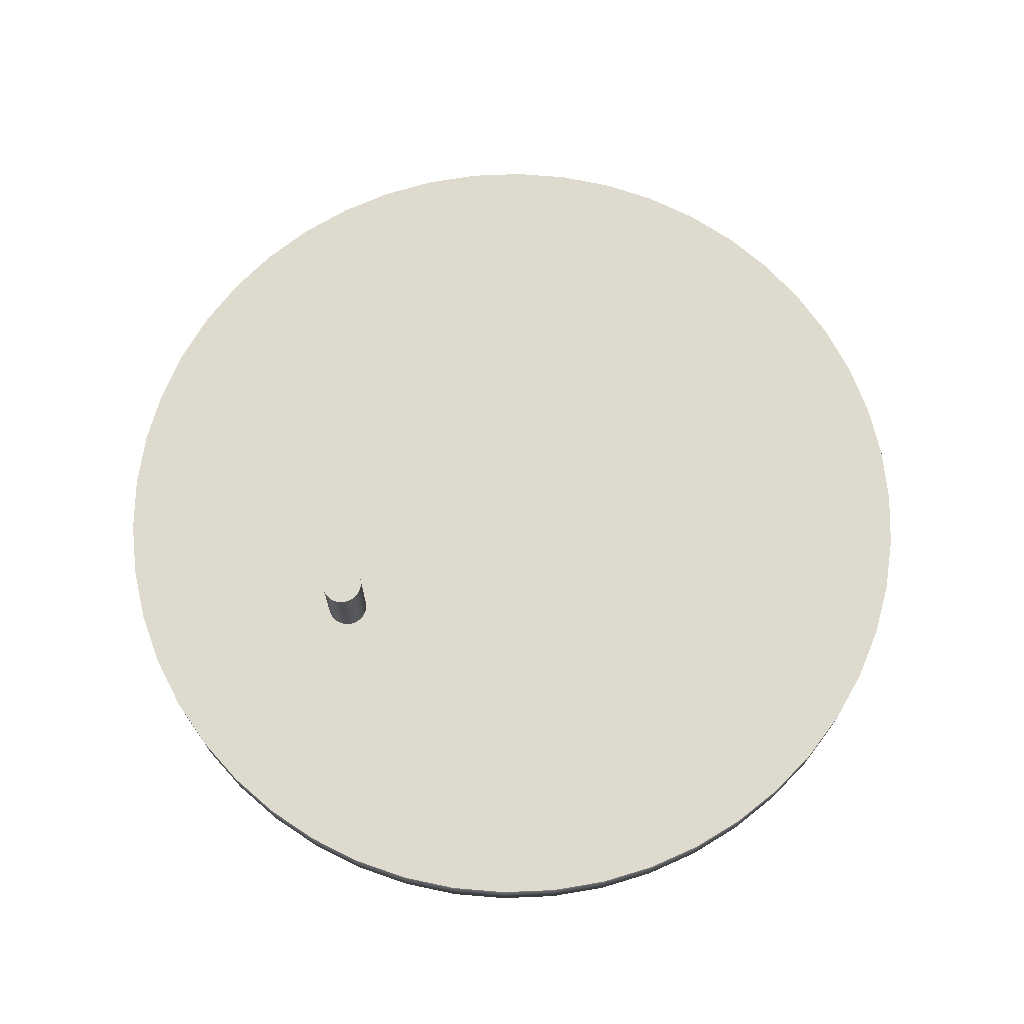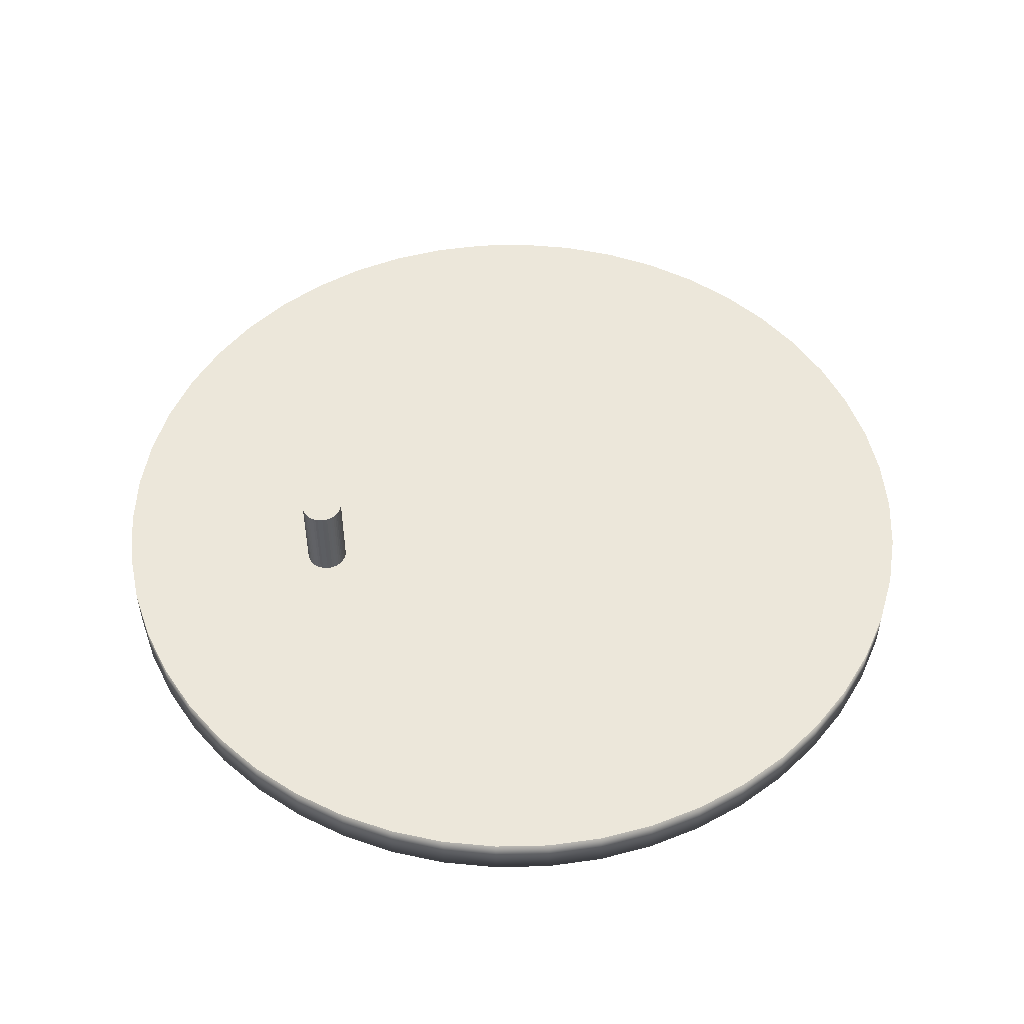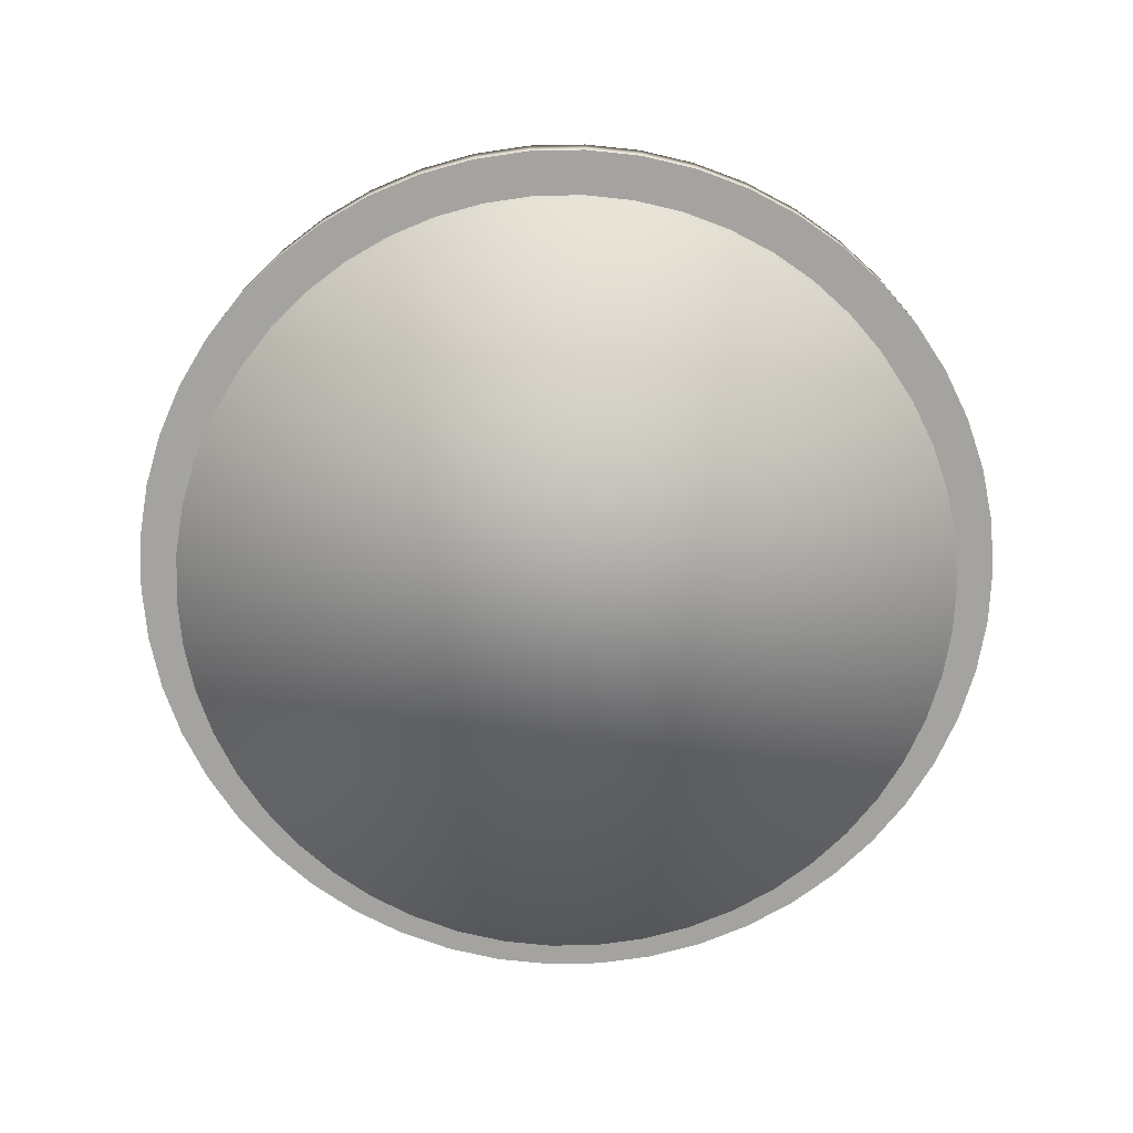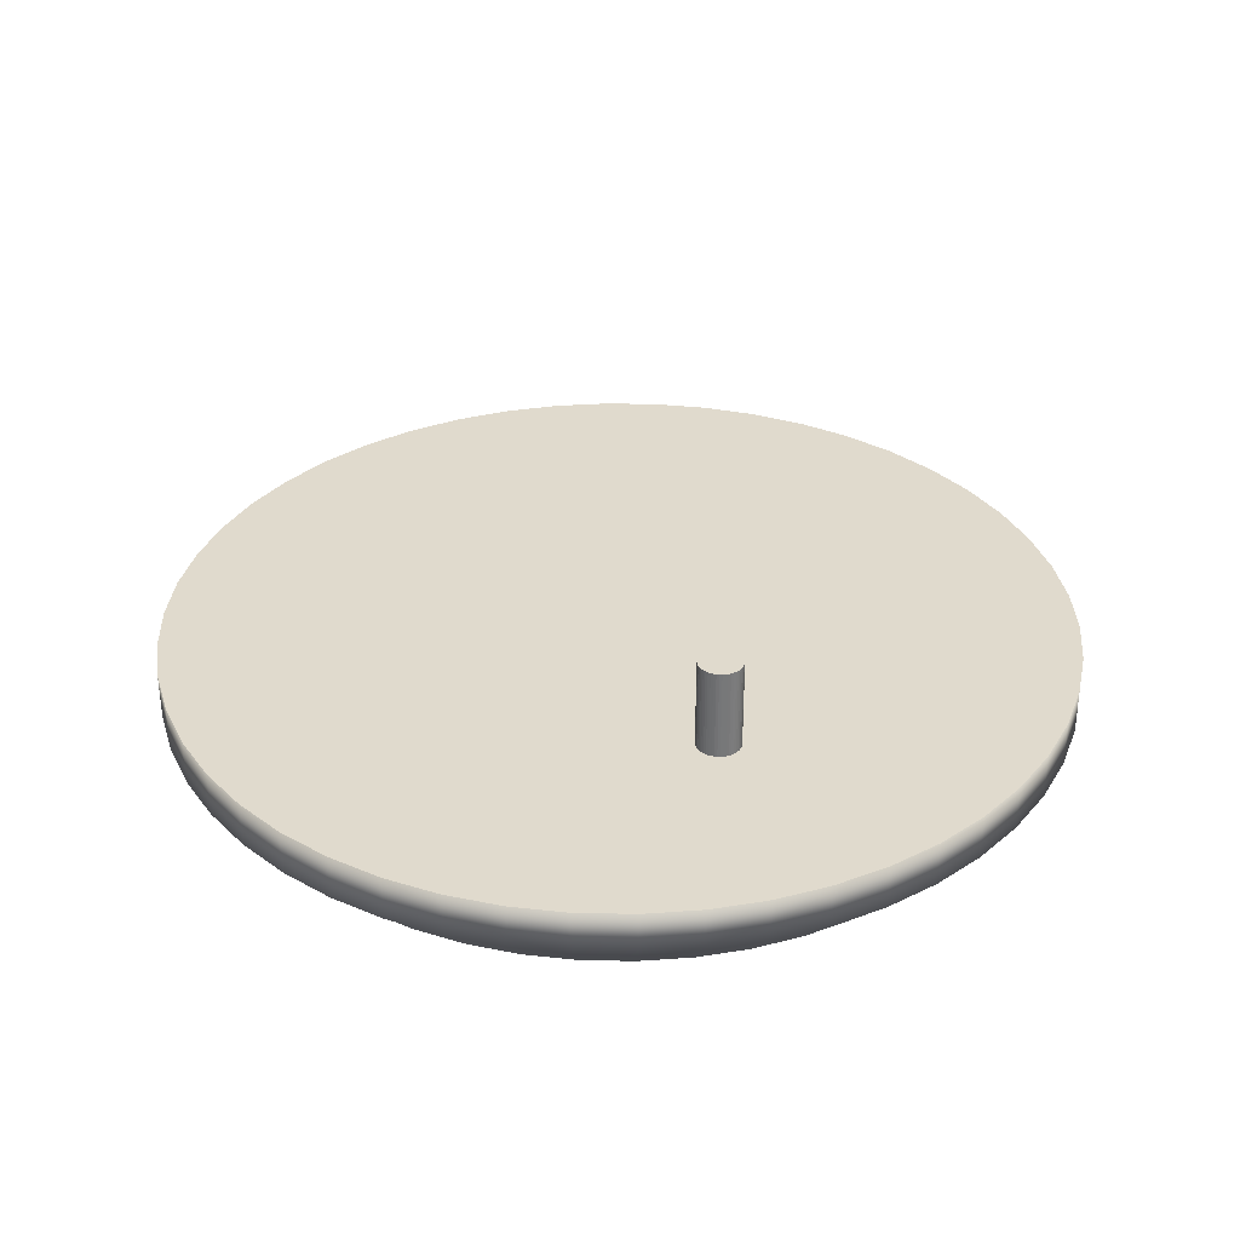
<metadata>
{"format":"obj","ext":"obj","renderer":"f3d","projection":"perspective","resolution":1024,"background":"white","views":[{"elev":71.1,"azim":-169.7,"up":"+Y"},{"elev":51.8,"azim":-154.3,"up":"+Y"},{"elev":-72.8,"azim":21.1,"up":"+Y"},{"elev":33.0,"azim":107.9,"up":"+Y"}]}
</metadata>
<code>
o RotorH_Rotor_Circle.003
v -0.6425 -0.04253 -0.1507
v -0.6087 -0.04253 -0.2174
v -0.5574 -0.04253 -0.1872
v -0.5878 -0.04253 -0.1272
v -0.6677 -0.04253 -0.08028
v -0.6105 -0.04253 -0.0638
v -0.6839 -0.04253 -0.007272
v -0.625 -0.04253 0.001914
v -0.6907 -0.04253 0.06719
v -0.6312 -0.04253 0.06893
v -0.6882 -0.04253 0.1419
v -0.6289 -0.04253 0.1362
v -0.6764 -0.04253 0.2158
v -0.6183 -0.04253 0.2026
v -0.6553 -0.04253 0.2875
v -0.5994 -0.04253 0.2672
v -0.6255 -0.04253 0.3561
v -0.5725 -0.04253 0.3289
v -0.5873 -0.04253 0.4204
v -0.5381 -0.04253 0.3868
v -0.5413 -0.04253 0.4793
v -0.4967 -0.04253 0.4399
v -0.4883 -0.04253 0.5321
v -0.4491 -0.04253 0.4874
v -0.4291 -0.04253 0.5778
v -0.3958 -0.04253 0.5285
v -0.3647 -0.04253 0.6157
v -0.3378 -0.04253 0.5626
v -0.296 -0.04253 0.6453
v -0.276 -0.04253 0.5892
v -0.2242 -0.04253 0.666
v -0.2113 -0.04253 0.6079
v -0.1503 -0.04253 0.6775
v -0.1448 -0.04253 0.6182
v -0.07552 -0.04253 0.6797
v -0.07752 -0.04253 0.6202
v -0.001093 -0.04253 0.6725
v -0.01054 -0.04253 0.6137
v 0.07185 -0.04253 0.656
v 0.05511 -0.04253 0.5989
v 0.1422 -0.04253 0.6306
v 0.1184 -0.04253 0.576
v 0.2087 -0.04253 0.5965
v 0.1783 -0.04253 0.5453
v 0.2705 -0.04253 0.5543
v 0.2339 -0.04253 0.5073
v 0.3264 -0.04253 0.5047
v 0.2842 -0.04253 0.4627
v 0.3758 -0.04253 0.4485
v 0.3286 -0.04253 0.4121
v 0.4177 -0.04253 0.3866
v 0.3663 -0.04253 0.3564
v 0.1264 0.01702 -0.1414
v 0.1228 0.01702 -0.1411
v 0.1228 0.01702 -0.1411
v 0.1264 0.01702 -0.1414
v -0.5668 -0.04253 -0.2793
v -0.5197 -0.04253 -0.2429
v -0.5175 -0.04253 -0.3355
v -0.4753 -0.04253 -0.2935
v -0.4615 -0.04253 -0.3851
v -0.4249 -0.04253 -0.3381
v -0.3998 -0.04253 -0.4273
v -0.3693 -0.04253 -0.3761
v -0.3332 -0.04253 -0.4614
v -0.3094 -0.04253 -0.4068
v -0.2629 -0.04253 -0.4869
v -0.2462 -0.04253 -0.4297
v -0.19 -0.04253 -0.5033
v -0.1805 -0.04253 -0.4445
v -0.1155 -0.04253 -0.5105
v -0.1135 -0.04253 -0.451
v -0.04079 -0.04253 -0.5083
v -0.04626 -0.04253 -0.4491
v 0.0331 -0.04253 -0.4968
v 0.02023 -0.04253 -0.4387
v 0.105 -0.04253 -0.4761
v 0.0849 -0.04253 -0.42
v 0.1736 -0.04253 -0.4466
v 0.1467 -0.04253 -0.3934
v 0.2381 -0.04253 -0.4086
v 0.2047 -0.04253 -0.3593
v 0.2973 -0.04253 -0.3629
v 0.258 -0.04253 -0.3182
v 0.3503 -0.04253 -0.3102
v 0.3057 -0.04253 -0.2707
v 0.3962 -0.04253 -0.2512
v 0.3471 -0.04253 -0.2176
v 0.4344 -0.04253 -0.1869
v 0.3814 -0.04253 -0.1598
v 0.4643 -0.04253 -0.1183
v 0.4083 -0.04253 -0.09804
v 0.4853 -0.04253 -0.04657
v 0.4272 -0.04253 -0.03346
v 0.4972 -0.04253 0.02726
v 0.4379 -0.04253 0.03299
v 0.4997 -0.04253 0.102
v 0.4402 -0.04253 0.1003
v 0.4928 -0.04253 0.1765
v 0.434 -0.04253 0.1673
v 0.4766 -0.04253 0.2495
v 0.4194 -0.04253 0.233
v 0.4515 -0.04253 0.3199
v 0.3968 -0.04253 0.2964
v 0.1059 0.01702 -0.09379
v 0.1037 0.01702 -0.09663
v -0.5873 0.01702 0.4204
v -0.5413 0.01702 0.4793
v 0.1019 0.01702 -0.09972
v -0.6255 0.01702 0.3561
v 0.1004 0.01702 -0.103
v -0.6553 0.01702 0.2875
v 0.09942 0.01702 -0.1065
v -0.6764 0.01702 0.2158
v 0.09885 0.01702 -0.11
v -0.6882 0.01702 0.1419
v 0.09873 0.01702 -0.1136
v -0.6907 0.01702 0.06719
v 0.09906 0.01702 -0.1172
v -0.6839 0.01702 -0.007272
v 0.09984 0.01702 -0.1207
v -0.6677 0.01702 -0.08028
v 0.101 0.01702 -0.1241
v -0.6425 0.01702 -0.1507
v 0.1027 0.01702 -0.1273
v -0.6087 0.01702 -0.2174
v 0.1047 0.01702 -0.1303
v -0.5668 0.01702 -0.2793
v 0.1071 0.01702 -0.133
v -0.5175 0.01702 -0.3355
v 0.1098 0.01702 -0.1354
v -0.4615 0.01702 -0.3851
v 0.1127 0.01702 -0.1374
v -0.3998 0.01702 -0.4273
v 0.1159 0.01702 -0.1391
v -0.3332 0.01702 -0.4614
v 0.1193 0.01702 -0.1403
v -0.2629 0.01702 -0.4869
v -0.19 0.01702 -0.5033
v -0.1155 0.01702 -0.5105
v 0.13 0.01702 -0.1413
v -0.04079 0.01702 -0.5083
v 0.1336 0.01702 -0.1408
v 0.0331 0.01702 -0.4968
v 0.137 0.01702 -0.1398
v 0.105 0.01702 -0.4761
v 0.1403 0.01702 -0.1383
v 0.1736 0.01702 -0.4466
v 0.1434 0.01702 -0.1365
v 0.2381 0.01702 -0.4086
v 0.1463 0.01702 -0.1343
v 0.2973 0.01702 -0.3629
v 0.1488 0.01702 -0.1318
v 0.3503 0.01702 -0.3102
v 0.151 0.01702 -0.1289
v 0.3962 0.01702 -0.2512
v 0.1529 0.01702 -0.1259
v 0.4344 0.01702 -0.1869
v 0.1543 0.01702 -0.1226
v 0.4643 0.01702 -0.1183
v 0.1553 0.01702 -0.1191
v 0.4853 0.01702 -0.04657
v 0.1559 0.01702 -0.1155
v 0.4972 0.01702 0.02726
v 0.156 0.01702 -0.112
v 0.4997 0.01702 0.102
v 0.1557 0.01702 -0.1084
v 0.4928 0.01702 0.1765
v 0.1549 0.01702 -0.1049
v 0.4766 0.01702 0.2495
v 0.1537 0.01702 -0.1015
v 0.4515 0.01702 0.3199
v 0.1521 0.01702 -0.09826
v 0.4177 0.01702 0.3866
v 0.15 0.01702 -0.09527
v 0.3758 0.01702 0.4485
v 0.1477 0.01702 -0.09257
v 0.3264 0.01702 0.5047
v 0.145 0.01702 -0.09019
v 0.2705 0.01702 0.5543
v 0.142 0.01702 -0.08816
v 0.2087 0.01702 0.5965
v 0.1388 0.01702 -0.08651
v 0.1422 0.01702 0.6306
v 0.1354 0.01702 -0.08529
v 0.07185 0.01702 0.656
v 0.1319 0.01702 -0.0845
v -0.001093 0.01702 0.6725
v 0.1283 0.01702 -0.08415
v -0.07552 0.01702 0.6797
v 0.1247 0.01702 -0.08426
v -0.1503 0.01702 0.6775
v 0.1212 0.01702 -0.08481
v -0.2242 0.01702 0.666
v 0.1177 0.01702 -0.08581
v -0.296 0.01702 0.6453
v 0.1144 0.01702 -0.08723
v -0.3647 0.01702 0.6157
v 0.1113 0.01702 -0.08905
v -0.4291 0.01702 0.5778
v 0.1085 0.01702 -0.09125
v -0.4883 0.01702 0.5321
v 0.1319 0.01702 -0.0845
v 0.1354 0.01702 -0.08529
v 0.1354 0.1361 -0.08529
v 0.1319 0.1361 -0.0845
v 0.1247 0.01702 -0.08426
v 0.1212 0.01702 -0.08481
v 0.09942 0.01702 -0.1065
v 0.09885 0.01702 -0.11
v 0.156 0.01702 -0.112
v 0.1557 0.01702 -0.1084
v 0.13 0.01702 -0.1413
v 0.1177 0.01702 -0.08581
v 0.09873 0.01702 -0.1136
v 0.1549 0.01702 -0.1049
v 0.1336 0.01702 -0.1408
v 0.1144 0.01702 -0.08723
v 0.09906 0.01702 -0.1172
v 0.1537 0.01702 -0.1015
v 0.137 0.01702 -0.1398
v 0.1113 0.01702 -0.08905
v 0.09984 0.01702 -0.1207
v 0.1521 0.01702 -0.09826
v 0.1403 0.01702 -0.1383
v 0.1085 0.01702 -0.09125
v 0.101 0.01702 -0.1241
v 0.15 0.01702 -0.09527
v 0.1434 0.01702 -0.1365
v 0.1059 0.01702 -0.09379
v 0.1027 0.01702 -0.1273
v 0.1477 0.01702 -0.09257
v 0.1463 0.01702 -0.1343
v 0.1047 0.01702 -0.1303
v 0.145 0.01702 -0.09019
v 0.1488 0.01702 -0.1318
v 0.1071 0.01702 -0.133
v 0.142 0.01702 -0.08816
v 0.151 0.01702 -0.1289
v 0.1098 0.01702 -0.1354
v 0.1388 0.01702 -0.08651
v 0.1529 0.01702 -0.1259
v 0.1127 0.01702 -0.1374
v 0.1037 0.01702 -0.09663
v 0.1543 0.01702 -0.1226
v 0.1159 0.01702 -0.1391
v 0.1019 0.01702 -0.09972
v 0.1553 0.01702 -0.1191
v 0.1193 0.01702 -0.1403
v 0.1283 0.01702 -0.08415
v 0.1004 0.01702 -0.103
v 0.1559 0.01702 -0.1155
v 0.1037 0.1361 -0.09663
v 0.1059 0.1361 -0.09379
v 0.1085 0.1361 -0.09125
v 0.1113 0.1361 -0.08905
v 0.1144 0.1361 -0.08723
v 0.1177 0.1361 -0.08581
v 0.1212 0.1361 -0.08481
v 0.1247 0.1361 -0.08426
v 0.1283 0.1361 -0.08415
v 0.1388 0.1361 -0.08651
v 0.142 0.1361 -0.08816
v 0.145 0.1361 -0.09019
v 0.1477 0.1361 -0.09257
v 0.15 0.1361 -0.09527
v 0.1521 0.1361 -0.09826
v 0.1537 0.1361 -0.1015
v 0.1549 0.1361 -0.1049
v 0.1557 0.1361 -0.1084
v 0.156 0.1361 -0.112
v 0.1559 0.1361 -0.1155
v 0.1553 0.1361 -0.1191
v 0.1543 0.1361 -0.1226
v 0.1529 0.1361 -0.1259
v 0.151 0.1361 -0.1289
v 0.1488 0.1361 -0.1318
v 0.1463 0.1361 -0.1343
v 0.1434 0.1361 -0.1365
v 0.1403 0.1361 -0.1383
v 0.137 0.1361 -0.1398
v 0.1336 0.1361 -0.1408
v 0.13 0.1361 -0.1413
v 0.1264 0.1361 -0.1414
v 0.1228 0.1361 -0.1411
v 0.1193 0.1361 -0.1403
v 0.1159 0.1361 -0.1391
v 0.1127 0.1361 -0.1374
v 0.1098 0.1361 -0.1354
v 0.1071 0.1361 -0.133
v 0.1047 0.1361 -0.1303
v 0.1027 0.1361 -0.1273
v 0.101 0.1361 -0.1241
v 0.09984 0.1361 -0.1207
v 0.09906 0.1361 -0.1172
v 0.09873 0.1361 -0.1136
v 0.09885 0.1361 -0.11
v 0.09942 0.1361 -0.1065
v 0.1004 0.1361 -0.103
v 0.1019 0.1361 -0.09972
v -0.6289 -0.1021 0.1362
v -0.6183 -0.1021 0.2026
v 0.434 -0.1021 0.1673
v 0.4402 -0.1021 0.1003
v -0.04626 -0.1021 -0.4491
v -0.1135 -0.1021 -0.451
v -0.276 -0.1021 0.5892
v -0.2113 -0.1021 0.6079
v -0.6312 -0.1021 0.06893
v 0.4194 -0.1021 0.233
v 0.02023 -0.1021 -0.4387
v -0.3378 -0.1021 0.5626
v -0.625 -0.1021 0.001914
v 0.3968 -0.1021 0.2964
v 0.0849 -0.1021 -0.42
v -0.3958 -0.1021 0.5285
v -0.6105 -0.1021 -0.0638
v 0.3663 -0.1021 0.3564
v 0.1467 -0.1021 -0.3934
v -0.4491 -0.1021 0.4874
v -0.5878 -0.1021 -0.1272
v 0.3286 -0.1021 0.4121
v 0.2047 -0.1021 -0.3593
v -0.4967 -0.1021 0.4399
v -0.5574 -0.1021 -0.1872
v 0.2842 -0.1021 0.4627
v 0.258 -0.1021 -0.3182
v -0.5197 -0.1021 -0.2429
v 0.2339 -0.1021 0.5073
v 0.3057 -0.1021 -0.2707
v -0.4753 -0.1021 -0.2935
v 0.1783 -0.1021 0.5453
v 0.3471 -0.1021 -0.2176
v -0.4249 -0.1021 -0.3381
v 0.1184 -0.1021 0.576
v 0.3814 -0.1021 -0.1598
v -0.3693 -0.1021 -0.3761
v 0.05511 -0.1021 0.5989
v -0.5381 -0.1021 0.3868
v 0.4083 -0.1021 -0.09804
v -0.3094 -0.1021 -0.4068
v -0.01054 -0.1021 0.6137
v -0.5725 -0.1021 0.3289
v 0.4272 -0.1021 -0.03346
v -0.2462 -0.1021 -0.4297
v -0.07752 -0.1021 0.6202
v -0.5994 -0.1021 0.2672
v 0.4379 -0.1021 0.03299
v -0.1805 -0.1021 -0.4445
v -0.1448 -0.1021 0.6182
f 1 2 3 4
f 5 1 4 6
f 7 5 6 8
f 9 7 8 10
f 11 9 10 12
f 13 11 12 14
f 15 13 14 16
f 17 15 16 18
f 19 17 18 20
f 21 19 20 22
f 23 21 22 24
f 25 23 24 26
f 27 25 26 28
f 29 27 28 30
f 31 29 30 32
f 33 31 32 34
f 35 33 34 36
f 37 35 36 38
f 39 37 38 40
f 41 39 40 42
f 43 41 42 44
f 45 43 44 46
f 47 45 46 48
f 49 47 48 50
f 51 49 50 52
f 53 54 55 56
f 2 57 58 3
f 57 59 60 58
f 59 61 62 60
f 61 63 64 62
f 63 65 66 64
f 65 67 68 66
f 67 69 70 68
f 69 71 72 70
f 71 73 74 72
f 73 75 76 74
f 75 77 78 76
f 77 79 80 78
f 79 81 82 80
f 81 83 84 82
f 83 85 86 84
f 85 87 88 86
f 87 89 90 88
f 89 91 92 90
f 91 93 94 92
f 93 95 96 94
f 95 97 98 96
f 97 99 100 98
f 99 101 102 100
f 101 103 104 102
f 103 51 52 104
f 105 106 107 108
f 106 109 110 107
f 109 111 112 110
f 111 113 114 112
f 113 115 116 114
f 115 117 118 116
f 117 119 120 118
f 119 121 122 120
f 121 123 124 122
f 123 125 126 124
f 125 127 128 126
f 127 129 130 128
f 129 131 132 130
f 131 133 134 132
f 133 135 136 134
f 135 137 138 136
f 137 54 139 138
f 54 53 140 139
f 53 141 142 140
f 141 143 144 142
f 143 145 146 144
f 145 147 148 146
f 147 149 150 148
f 149 151 152 150
f 151 153 154 152
f 153 155 156 154
f 155 157 158 156
f 157 159 160 158
f 159 161 162 160
f 161 163 164 162
f 163 165 166 164
f 165 167 168 166
f 167 169 170 168
f 169 171 172 170
f 171 173 174 172
f 173 175 176 174
f 175 177 178 176
f 177 179 180 178
f 179 181 182 180
f 181 183 184 182
f 183 185 186 184
f 185 187 188 186
f 187 189 190 188
f 189 191 192 190
f 191 193 194 192
f 193 195 196 194
f 195 197 198 196
f 197 199 200 198
f 199 201 202 200
f 201 105 108 202
f 203 204 205 206
f 193 191 207 208
f 115 113 209 210
f 167 165 211 212
f 141 53 56 213
f 195 193 208 214
f 117 115 210 215
f 169 167 212 216
f 143 141 213 217
f 197 195 214 218
f 119 117 215 219
f 171 169 216 220
f 145 143 217 221
f 199 197 218 222
f 121 119 219 223
f 173 171 220 224
f 147 145 221 225
f 201 199 222 226
f 123 121 223 227
f 175 173 224 228
f 149 147 225 229
f 105 201 226 230
f 125 123 227 231
f 177 175 228 232
f 151 149 229 233
f 127 125 231 234
f 179 177 232 235
f 153 151 233 236
f 129 127 234 237
f 181 179 235 238
f 155 153 236 239
f 131 129 237 240
f 183 181 238 241
f 157 155 239 242
f 133 131 240 243
f 185 183 241 204
f 106 105 230 244
f 159 157 242 245
f 135 133 243 246
f 187 185 204 203
f 109 106 244 247
f 161 159 245 248
f 137 135 246 249
f 189 187 203 250
f 111 109 247 251
f 163 161 248 252
f 54 137 249 55
f 191 189 250 207
f 113 111 251 209
f 165 163 252 211
f 253 254 255 256 257 258 259 260 261 206 205 262 263 264 265 266 267 268 269 270 271 272 273 274 275 276 277 278 279 280 281 282 283 284 285 286 287 288 289 290 291 292 293 294 295 296 297 298 299 300
f 247 244 253 300
f 248 245 274 273
f 249 246 287 286
f 250 203 206 261
f 251 247 300 299
f 252 248 273 272
f 55 249 286 285
f 207 250 261 260
f 209 251 299 298
f 211 252 272 271
f 56 55 285 284
f 208 207 260 259
f 210 209 298 297
f 212 211 271 270
f 213 56 284 283
f 214 208 259 258
f 215 210 297 296
f 216 212 270 269
f 217 213 283 282
f 218 214 258 257
f 219 215 296 295
f 220 216 269 268
f 221 217 282 281
f 222 218 257 256
f 223 219 295 294
f 224 220 268 267
f 225 221 281 280
f 226 222 256 255
f 227 223 294 293
f 228 224 267 266
f 229 225 280 279
f 230 226 255 254
f 231 227 293 292
f 232 228 266 265
f 233 229 279 278
f 234 231 292 291
f 235 232 265 264
f 236 233 278 277
f 237 234 291 290
f 238 235 264 263
f 239 236 277 276
f 240 237 290 289
f 241 238 263 262
f 242 239 276 275
f 243 240 289 288
f 204 241 262 205
f 244 230 254 253
f 245 242 275 274
f 246 243 288 287
f 43 45 180 182
f 87 85 154 156
f 61 59 130 132
f 41 43 182 184
f 89 87 156 158
f 63 61 132 134
f 39 41 184 186
f 19 21 108 107
f 91 89 158 160
f 65 63 134 136
f 37 39 186 188
f 17 19 107 110
f 93 91 160 162
f 67 65 136 138
f 35 37 188 190
f 15 17 110 112
f 95 93 162 164
f 69 67 138 139
f 33 35 190 192
f 13 15 112 114
f 97 95 164 166
f 71 69 139 140
f 31 33 192 194
f 11 13 114 116
f 99 97 166 168
f 73 71 140 142
f 29 31 194 196
f 9 11 116 118
f 101 99 168 170
f 75 73 142 144
f 27 29 196 198
f 7 9 118 120
f 103 101 170 172
f 77 75 144 146
f 25 27 198 200
f 5 7 120 122
f 51 103 172 174
f 79 77 146 148
f 23 25 200 202
f 1 5 122 124
f 49 51 174 176
f 81 79 148 150
f 21 23 202 108
f 2 1 124 126
f 47 49 176 178
f 83 81 150 152
f 57 2 126 128
f 45 47 178 180
f 85 83 152 154
f 59 57 128 130
f 301 302 14 12
f 303 304 98 100
f 305 306 72 74
f 307 308 32 30
f 309 301 12 10
f 310 303 100 102
f 311 305 74 76
f 312 307 30 28
f 313 309 10 8
f 314 310 102 104
f 315 311 76 78
f 316 312 28 26
f 317 313 8 6
f 318 314 104 52
f 319 315 78 80
f 320 316 26 24
f 321 317 6 4
f 322 318 52 50
f 323 319 80 82
f 324 320 24 22
f 325 321 4 3
f 326 322 50 48
f 327 323 82 84
f 328 325 3 58
f 329 326 48 46
f 330 327 84 86
f 331 328 58 60
f 332 329 46 44
f 333 330 86 88
f 334 331 60 62
f 335 332 44 42
f 336 333 88 90
f 337 334 62 64
f 338 335 42 40
f 339 324 22 20
f 340 336 90 92
f 341 337 64 66
f 342 338 40 38
f 343 339 20 18
f 344 340 92 94
f 345 341 66 68
f 346 342 38 36
f 347 343 18 16
f 348 344 94 96
f 349 345 68 70
f 350 346 36 34
f 302 347 16 14
f 304 348 96 98
f 306 349 70 72
f 308 350 34 32
f 339 343 347 302 301 309 313 317 321 325 328 331 334 337 341 345 349 306 305 311 315 319 323 327 330 333 336 340 344 348 304 303 310 314 318 322 326 329 332 335 338 342 346 350 308 307 312 316 320 324

</code>
